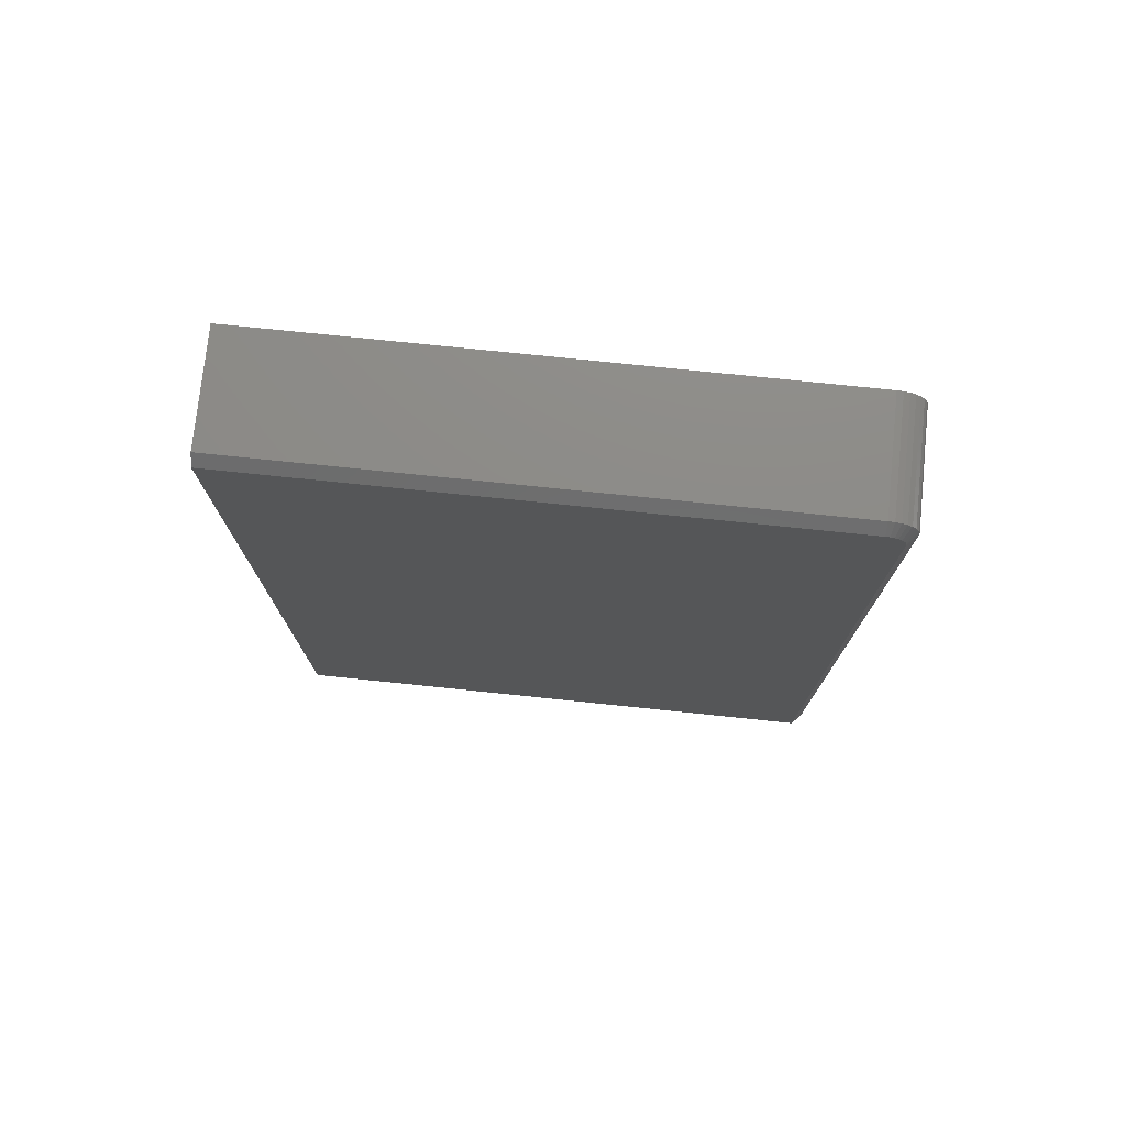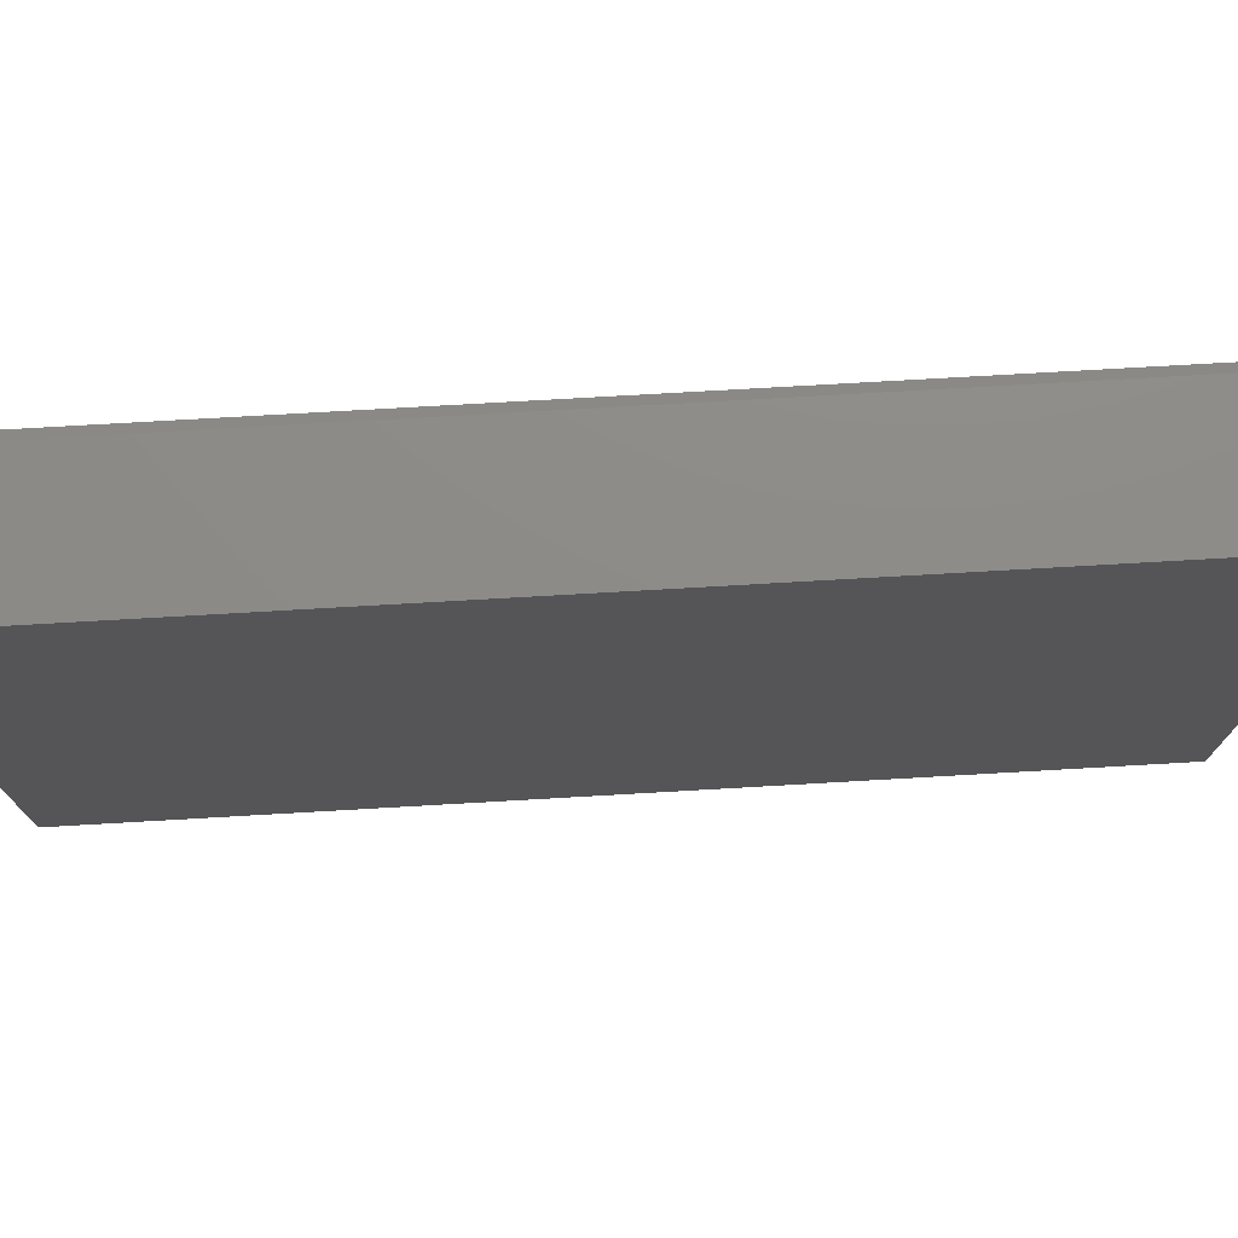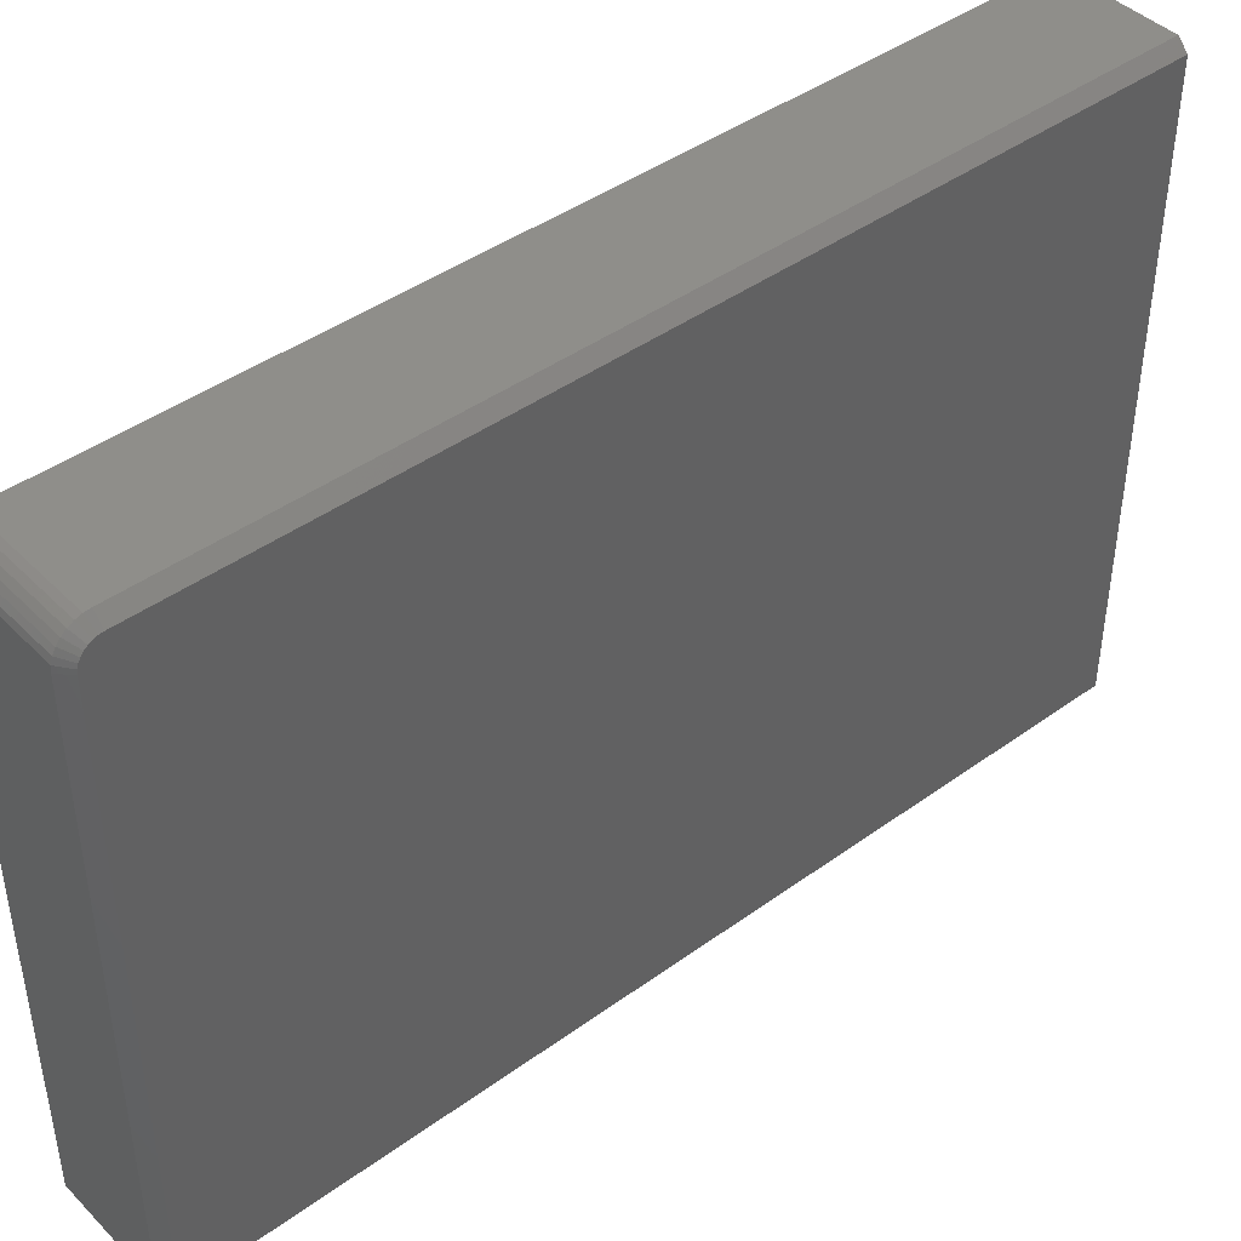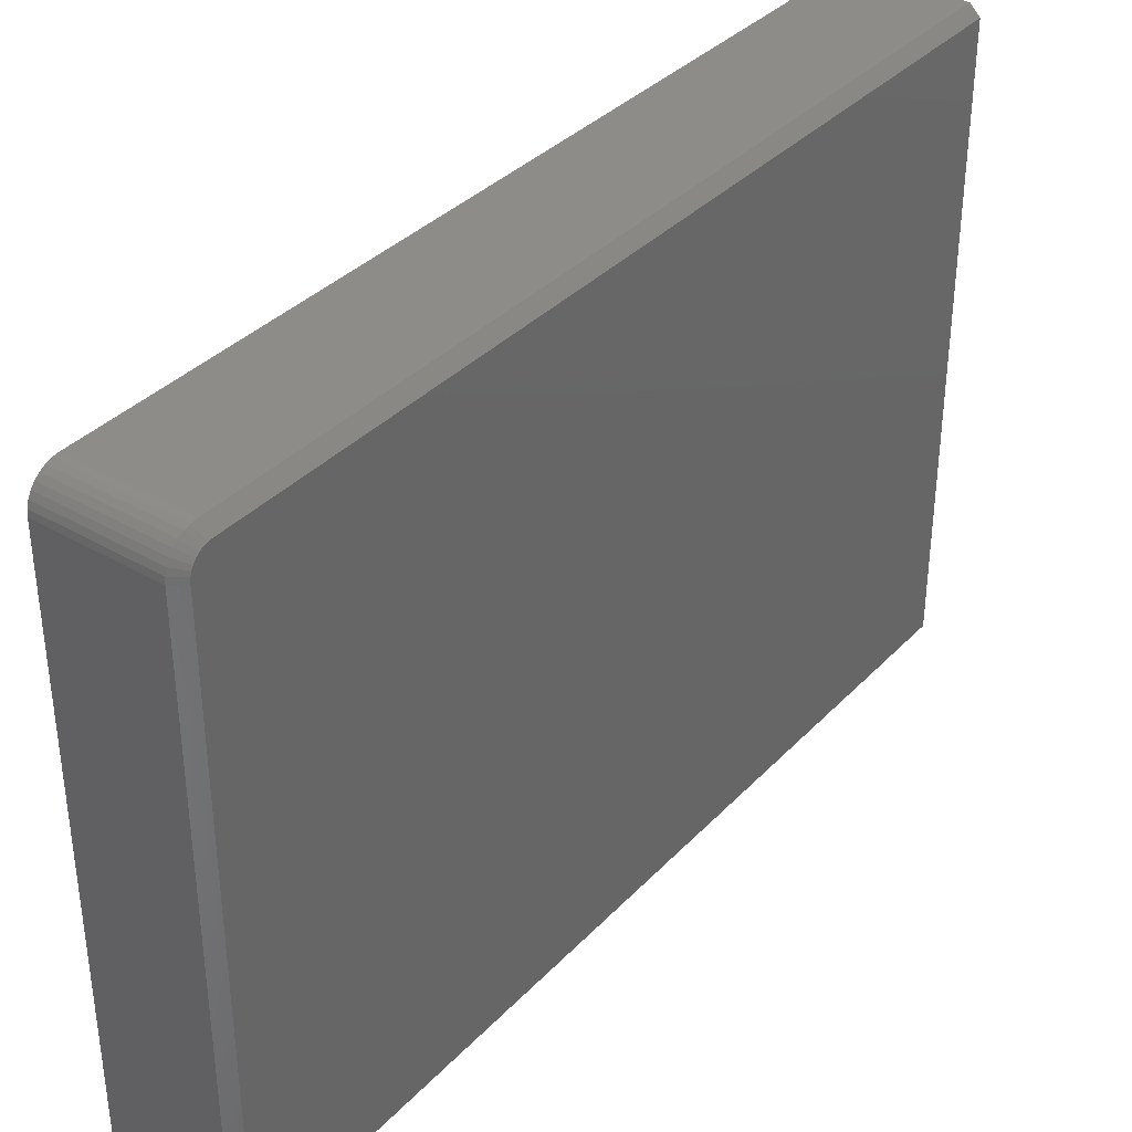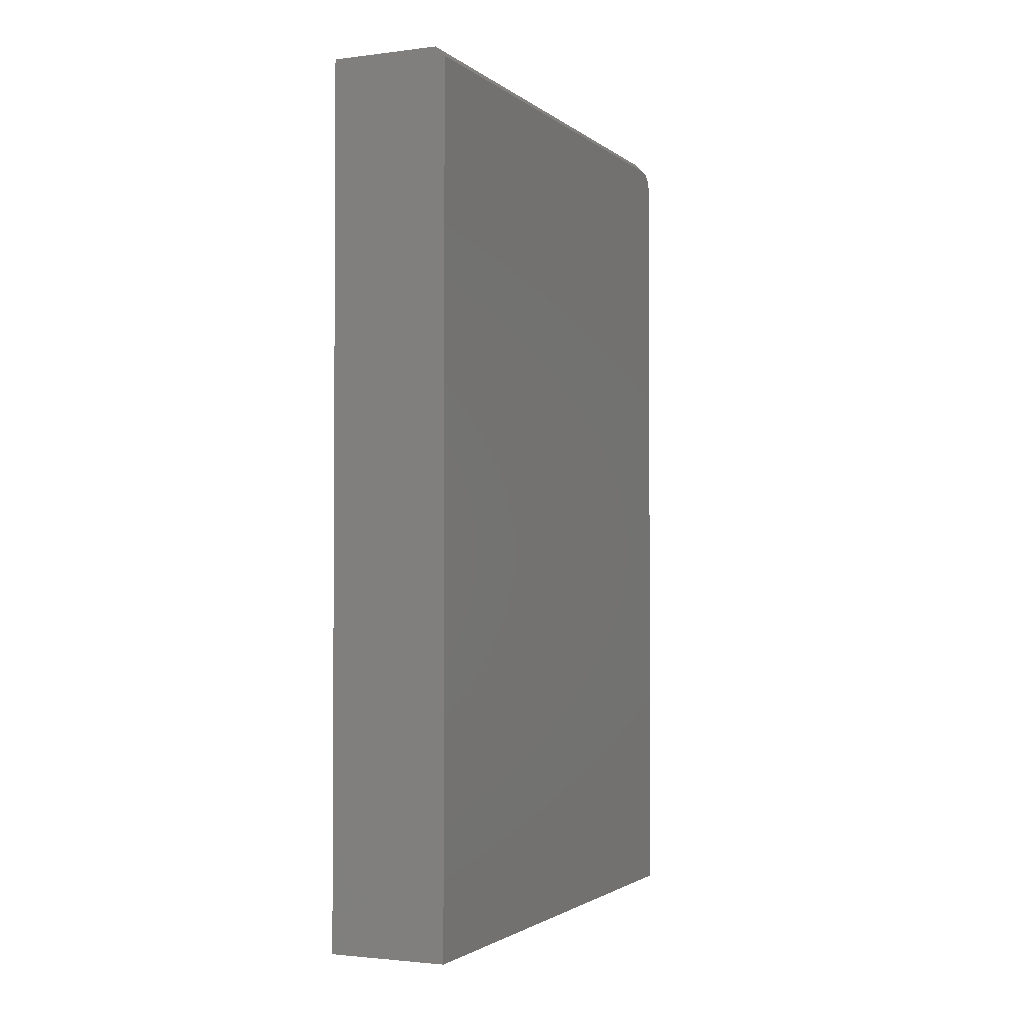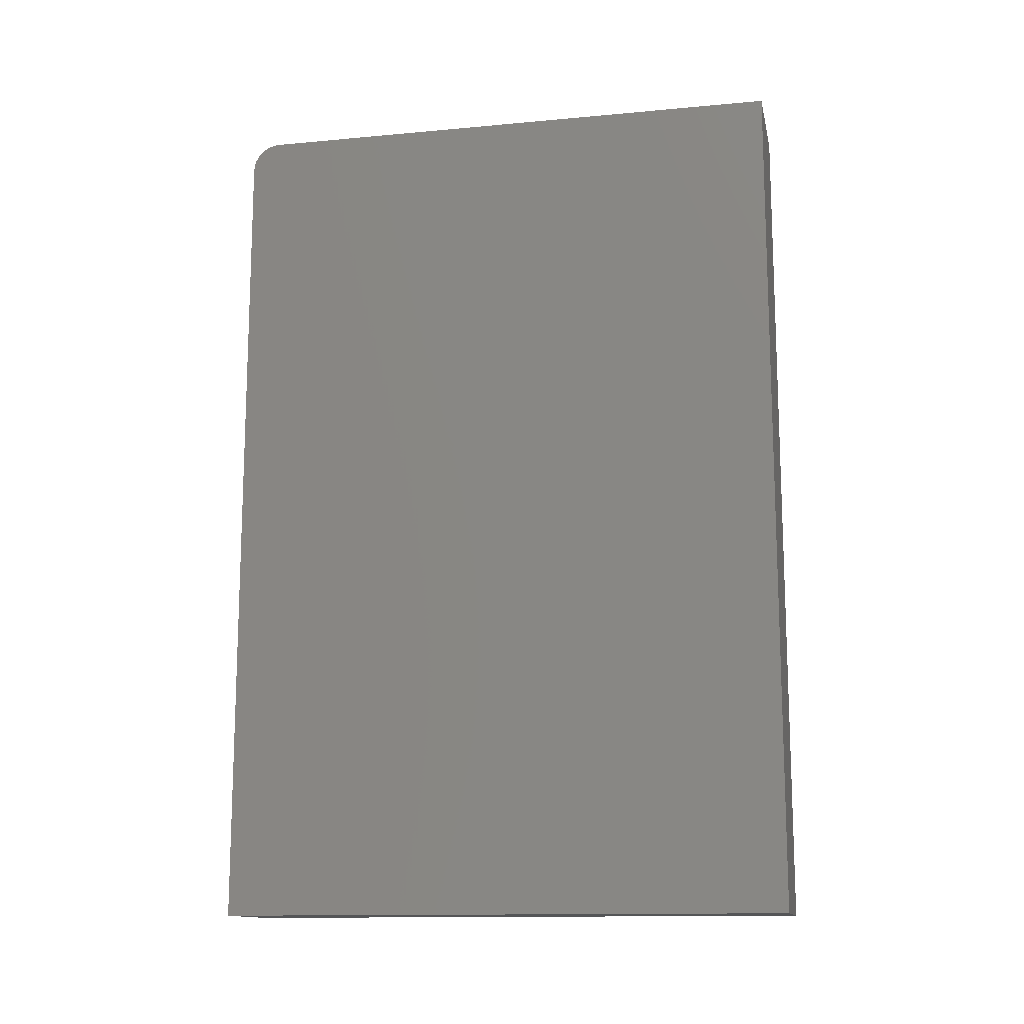
<metadata>
{"format":"stl","ext":"stl","renderer":"f3d","projection":"perspective","resolution":1024,"background":"white","views":[{"elev":75.8,"azim":95.9,"up":"+Z"},{"elev":75.5,"azim":-93.3,"up":"+Y"},{"elev":43.1,"azim":49.4,"up":"+Y"},{"elev":36.2,"azim":37.2,"up":"+Y"},{"elev":-2.1,"azim":24.0,"up":"+Z"},{"elev":-13.5,"azim":-78.2,"up":"+Z"}]}
</metadata>
<code>
# stl→obj: 35 verts, 66 faces
v 0.03939 4.225e-17 0.7266
v -0.04688 3.686e-17 0.7266
v 0.03939 -0.0004503 0.7311
v -0.04688 -0.0004503 0.7311
v 0.03939 -0.001784 0.7355
v -0.04688 -0.001784 0.7355
v 0.03939 -0.00395 0.7396
v -0.04688 -0.00395 0.7396
v 0.03939 -0.006865 0.7431
v -0.04688 -0.006865 0.7431
v 0.03939 -0.01042 0.7461
v -0.04688 -0.01042 0.7461
v 0.03939 -0.01447 0.7482
v -0.04688 -0.01447 0.7482
v 0.03939 -0.01887 0.7495
v -0.04688 -0.01887 0.7495
v 0.03939 -0.02344 0.75
v -0.04688 -0.02344 0.75
v -0.04688 0 0.0625
v 0.03939 5.387e-18 0.0625
v 0.03939 -0.4609 0.75
v -0.04688 -0.4609 0.75
v 0.0472 -0.02344 0.7422
v 0.0472 -0.01239 0.7376
v 0.0472 -0.02039 0.7419
v 0.0472 -0.4609 0.7422
v 0.0472 -0.01746 0.741
v 0.0472 -0.01476 0.7396
v 0.0472 -0.007812 0.7266
v 0.0472 -0.4609 0.0625
v 0.0472 -0.007812 0.0625
v 0.0472 -0.008113 0.7296
v 0.0472 -0.009002 0.7325
v 0.0472 -0.01045 0.7352
v -0.04688 -0.4609 0.0625
f 1 2 3
f 3 2 4
f 3 4 5
f 5 4 6
f 5 6 7
f 7 6 8
f 7 8 9
f 9 8 10
f 9 10 11
f 11 10 12
f 11 12 13
f 13 12 14
f 13 14 15
f 15 14 16
f 15 16 17
f 17 16 18
f 19 2 20
f 20 2 1
f 17 18 21
f 21 18 22
f 23 24 25
f 23 26 24
f 27 25 24
f 24 28 27
f 29 30 31
f 26 30 29
f 26 29 32
f 26 32 33
f 26 33 34
f 26 34 24
f 35 30 22
f 22 30 26
f 22 26 21
f 30 35 31
f 31 35 19
f 31 19 20
f 31 20 29
f 29 20 1
f 23 17 26
f 26 17 21
f 23 25 17
f 25 15 17
f 1 3 29
f 3 32 29
f 3 5 33
f 32 3 33
f 7 9 34
f 34 5 7
f 33 5 34
f 11 13 27
f 28 11 27
f 28 24 11
f 25 13 15
f 27 13 25
f 24 34 9
f 9 11 24
f 18 14 22
f 18 16 14
f 8 6 12
f 12 10 8
f 35 22 4
f 35 4 2
f 35 2 19
f 4 22 14
f 4 14 12
f 4 12 6

</code>
